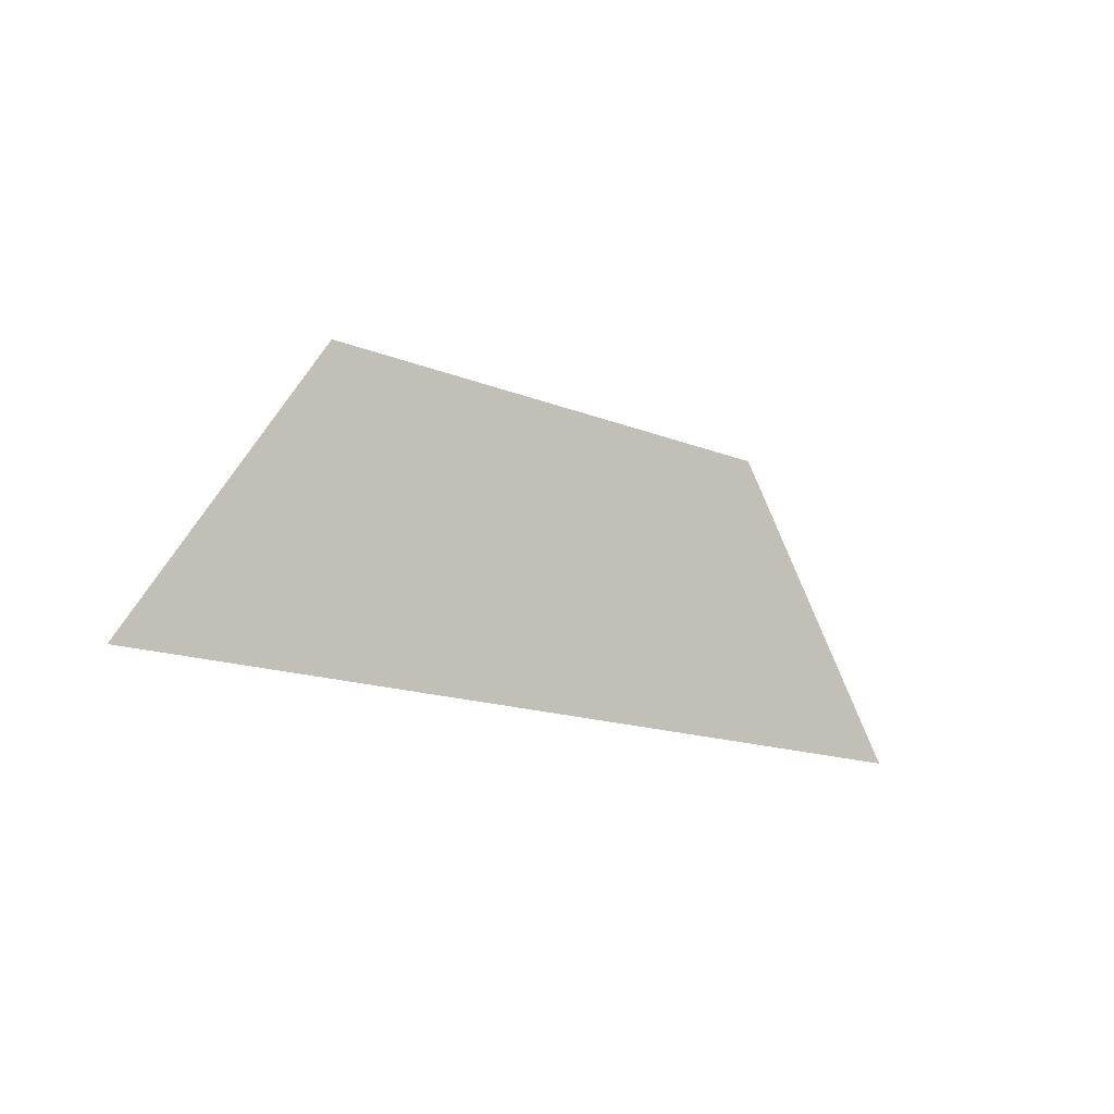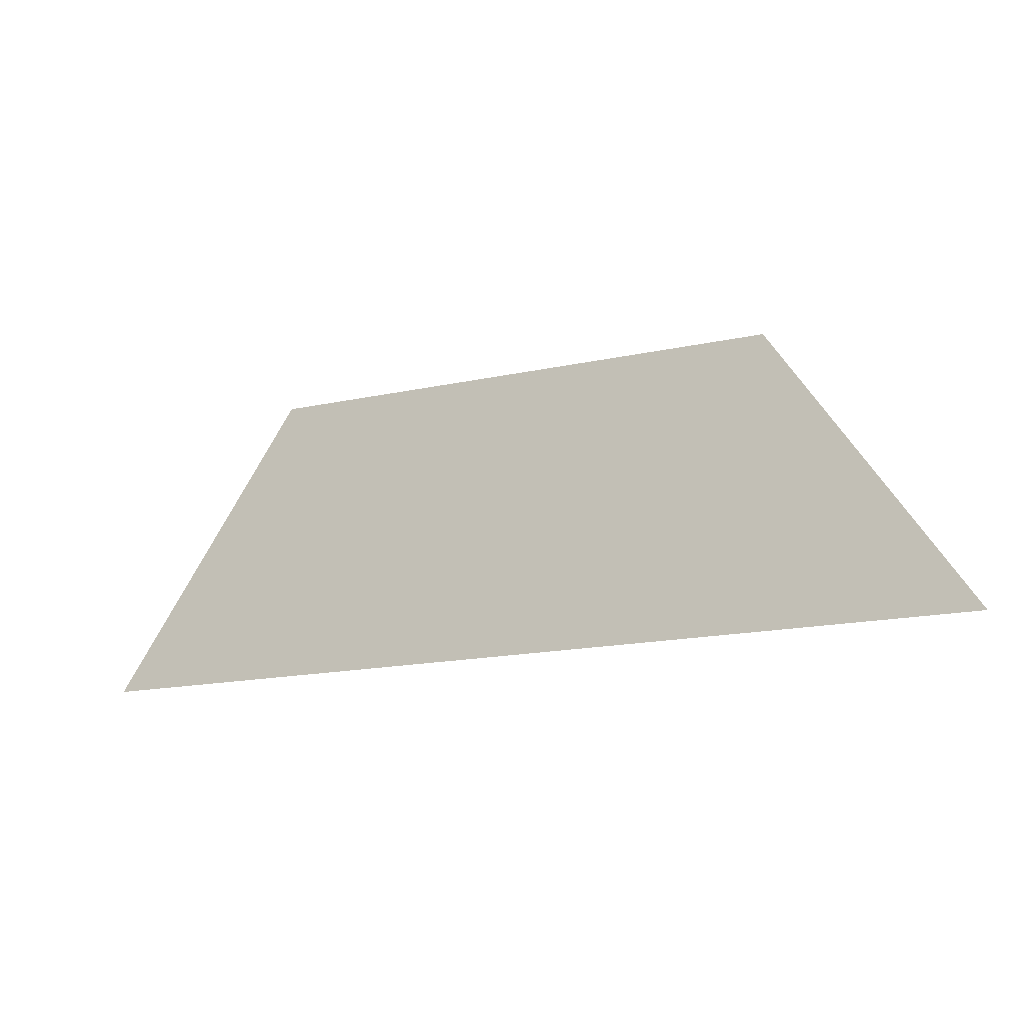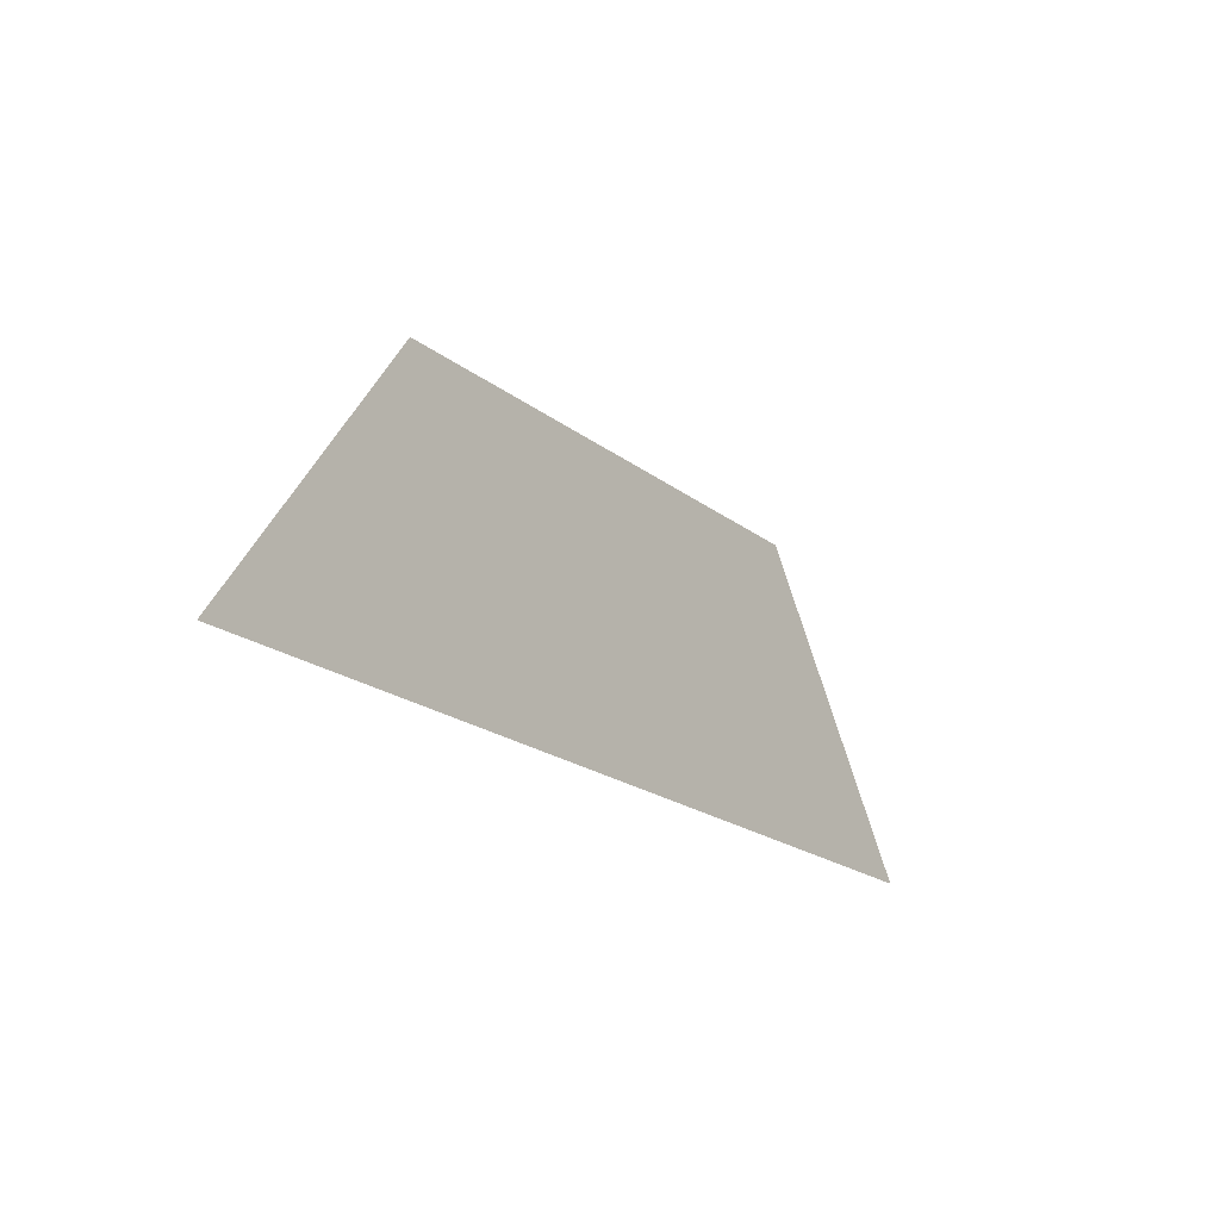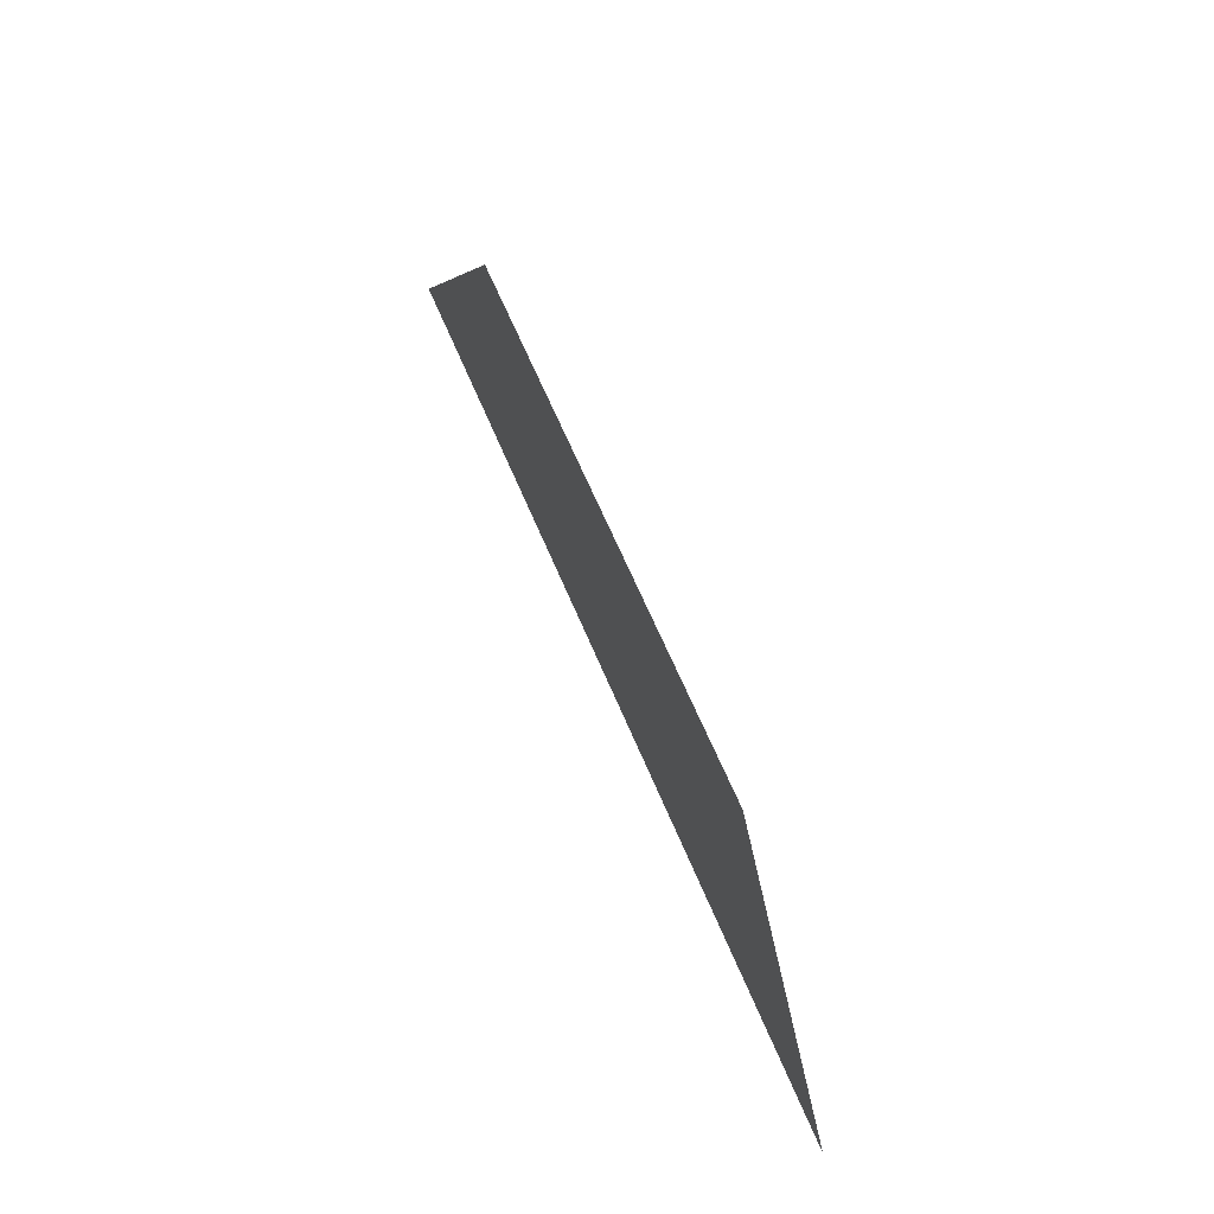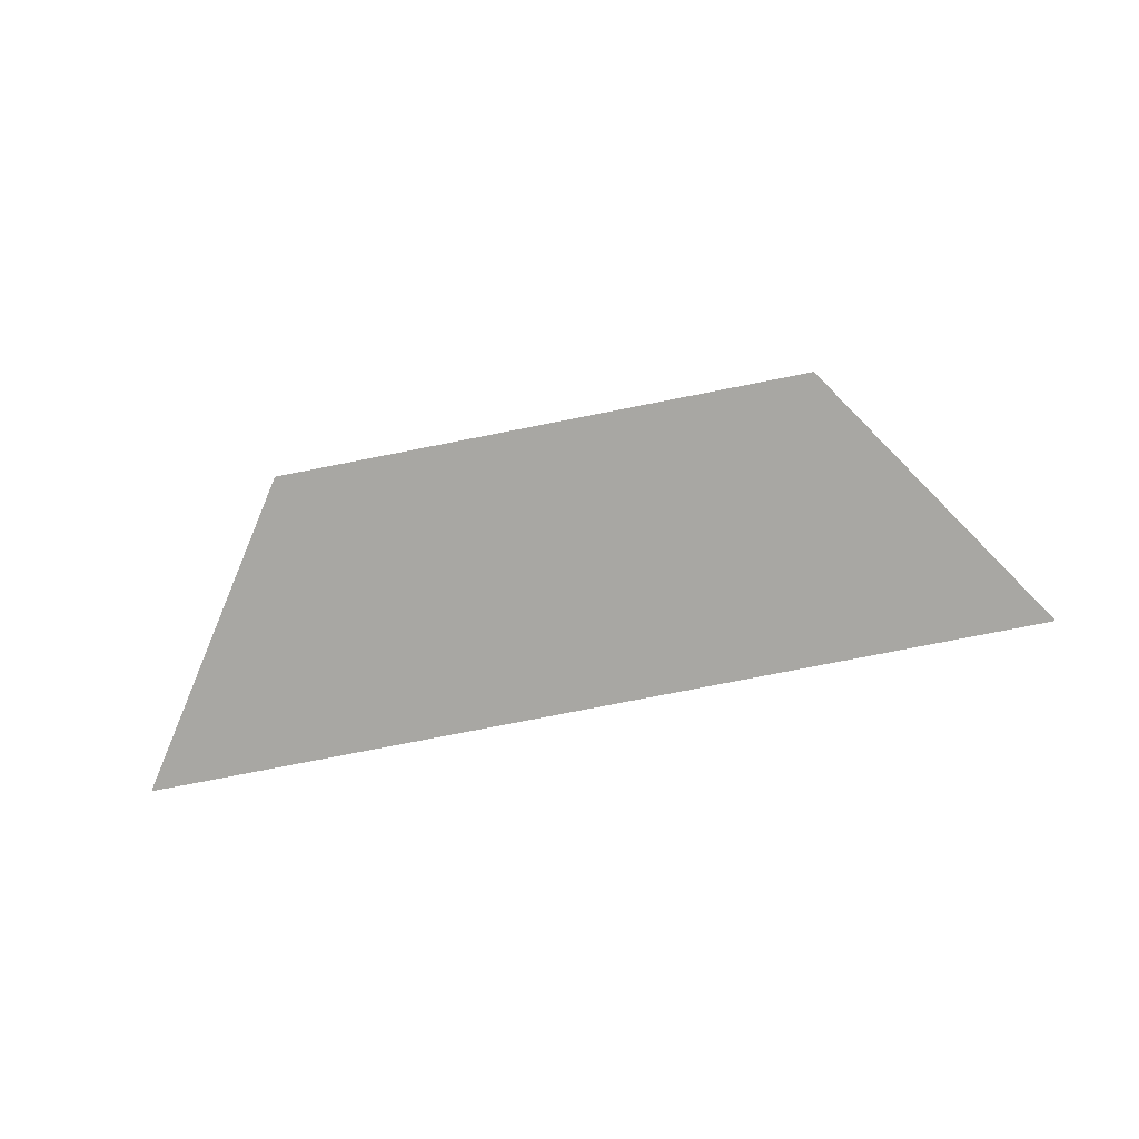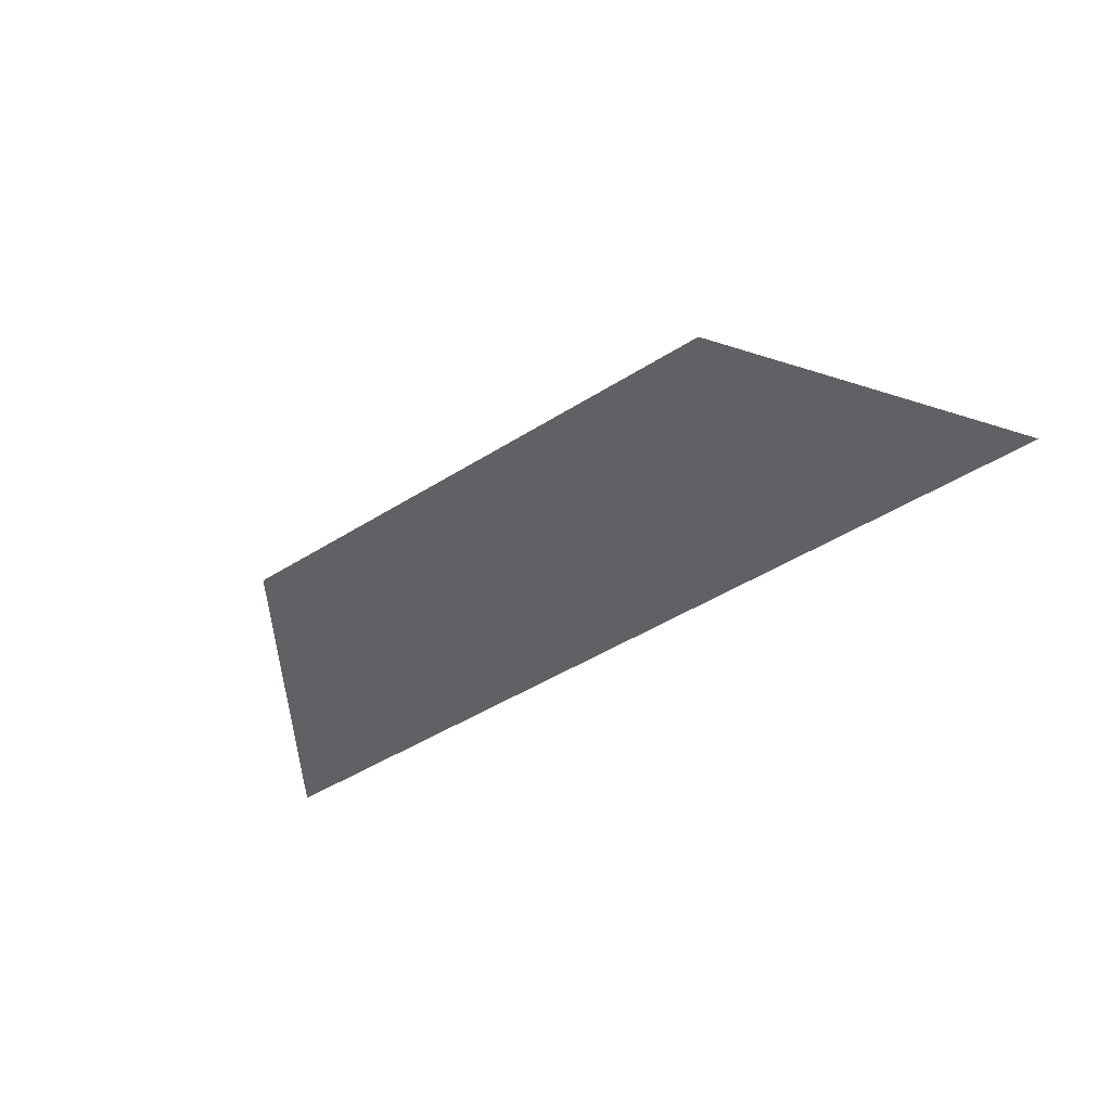
<metadata>
{"format":"obj","ext":"obj","renderer":"f3d","projection":"perspective","resolution":1024,"background":"white","views":[{"elev":-14.2,"azim":-42.7,"up":"+Z"},{"elev":-16.0,"azim":24.7,"up":"+Z"},{"elev":-20.6,"azim":-53.7,"up":"+Z"},{"elev":63.2,"azim":-112.5,"up":"+Z"},{"elev":-74.4,"azim":11.2,"up":"+Y"},{"elev":-45.7,"azim":36.1,"up":"+Y"}]}
</metadata>
<code>
v 2.339 0.8253 -0.01865
v 2.146 0.8253 0.2719
v 1.421 0.8253 -0.02036
v 1.421 0.8253 -0.02036
v 2.146 0.8253 0.2719
v 1.62 0.8253 0.2719
f 1 2 3
f 4 5 6

</code>
